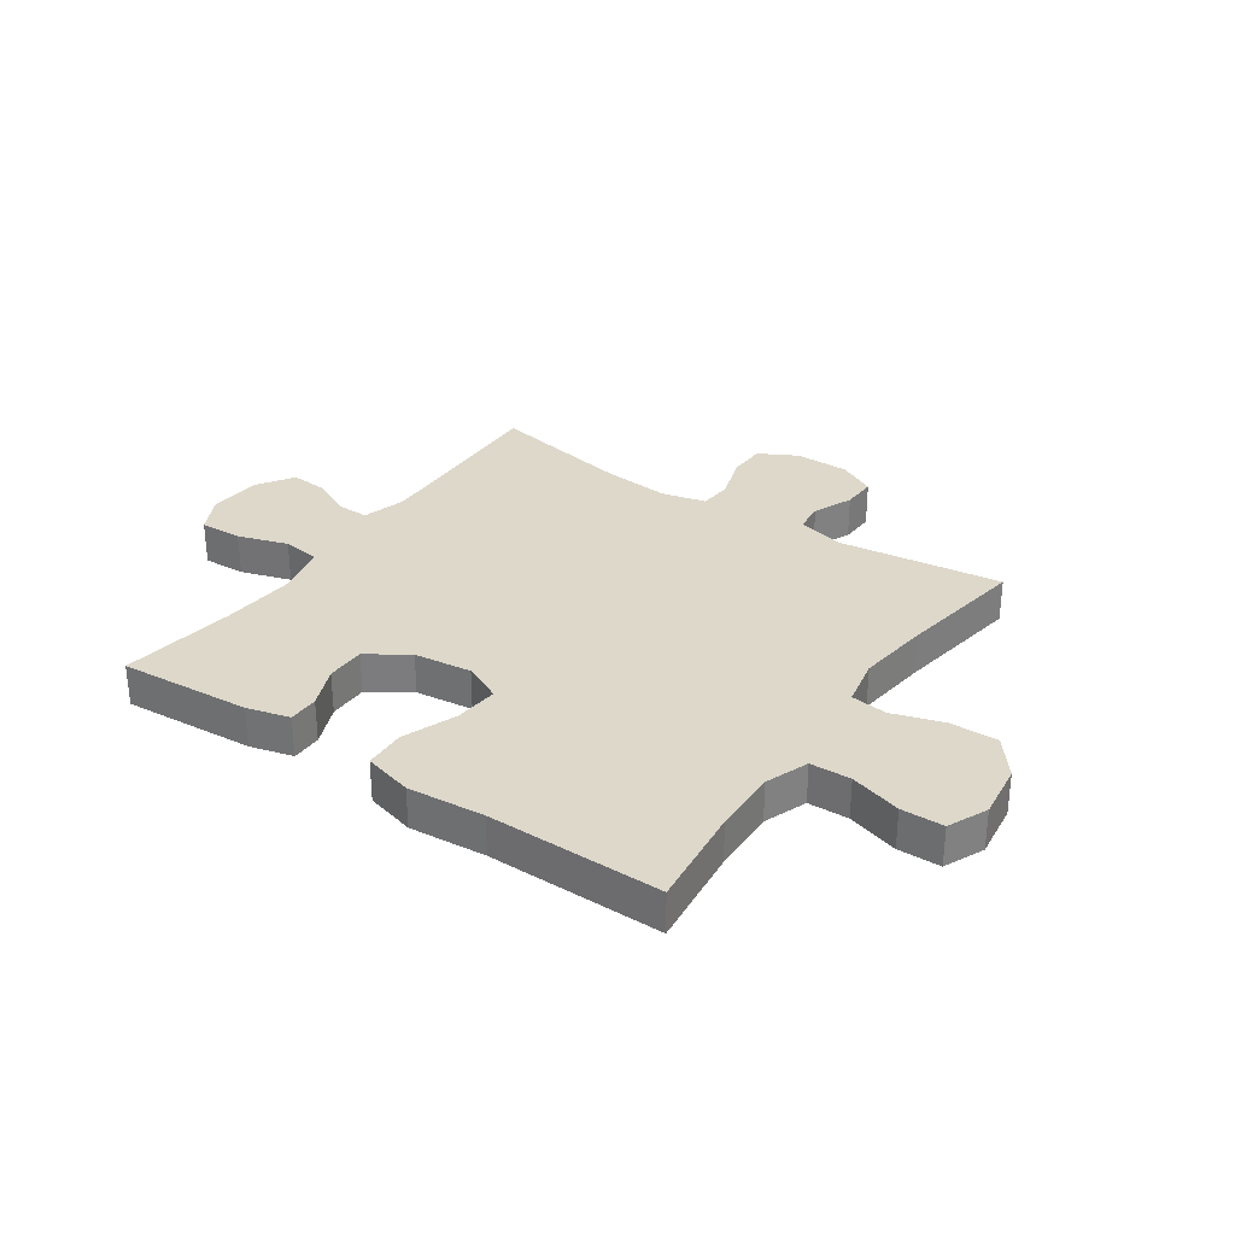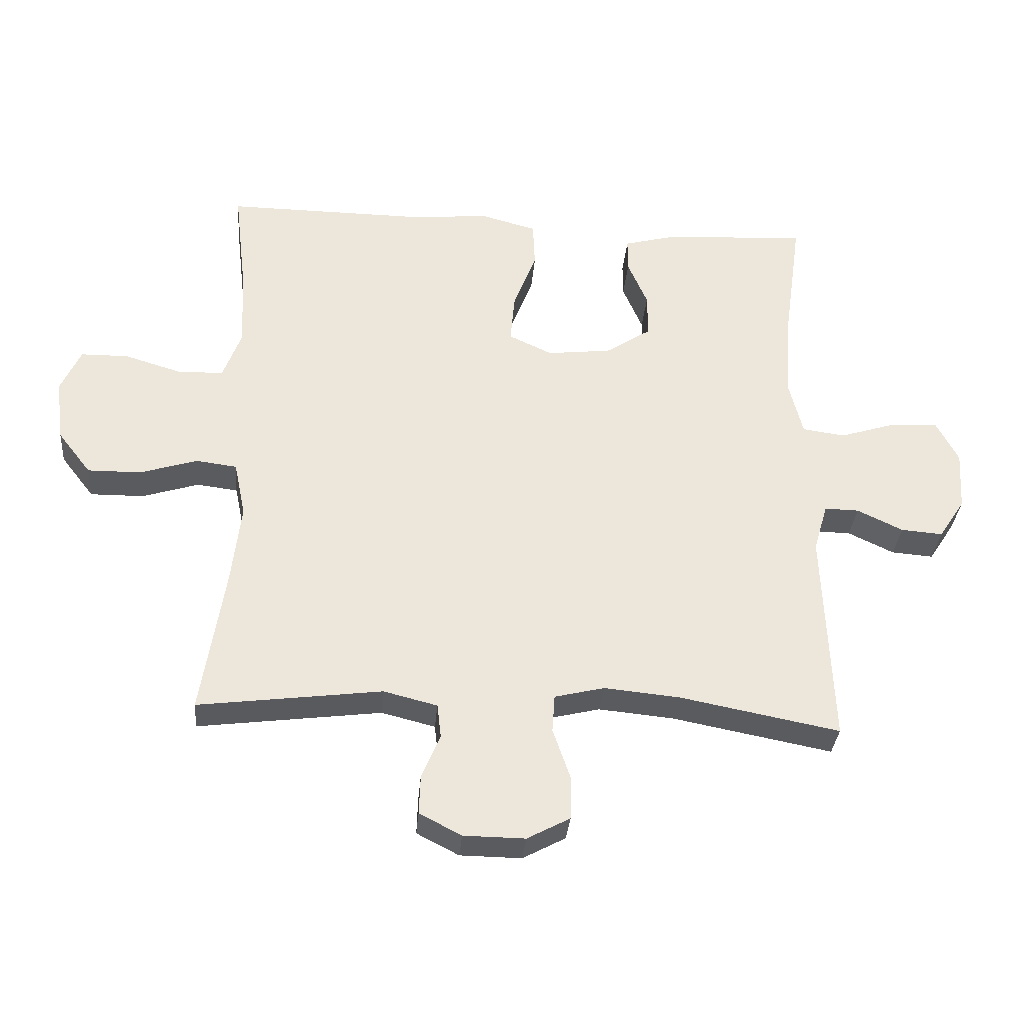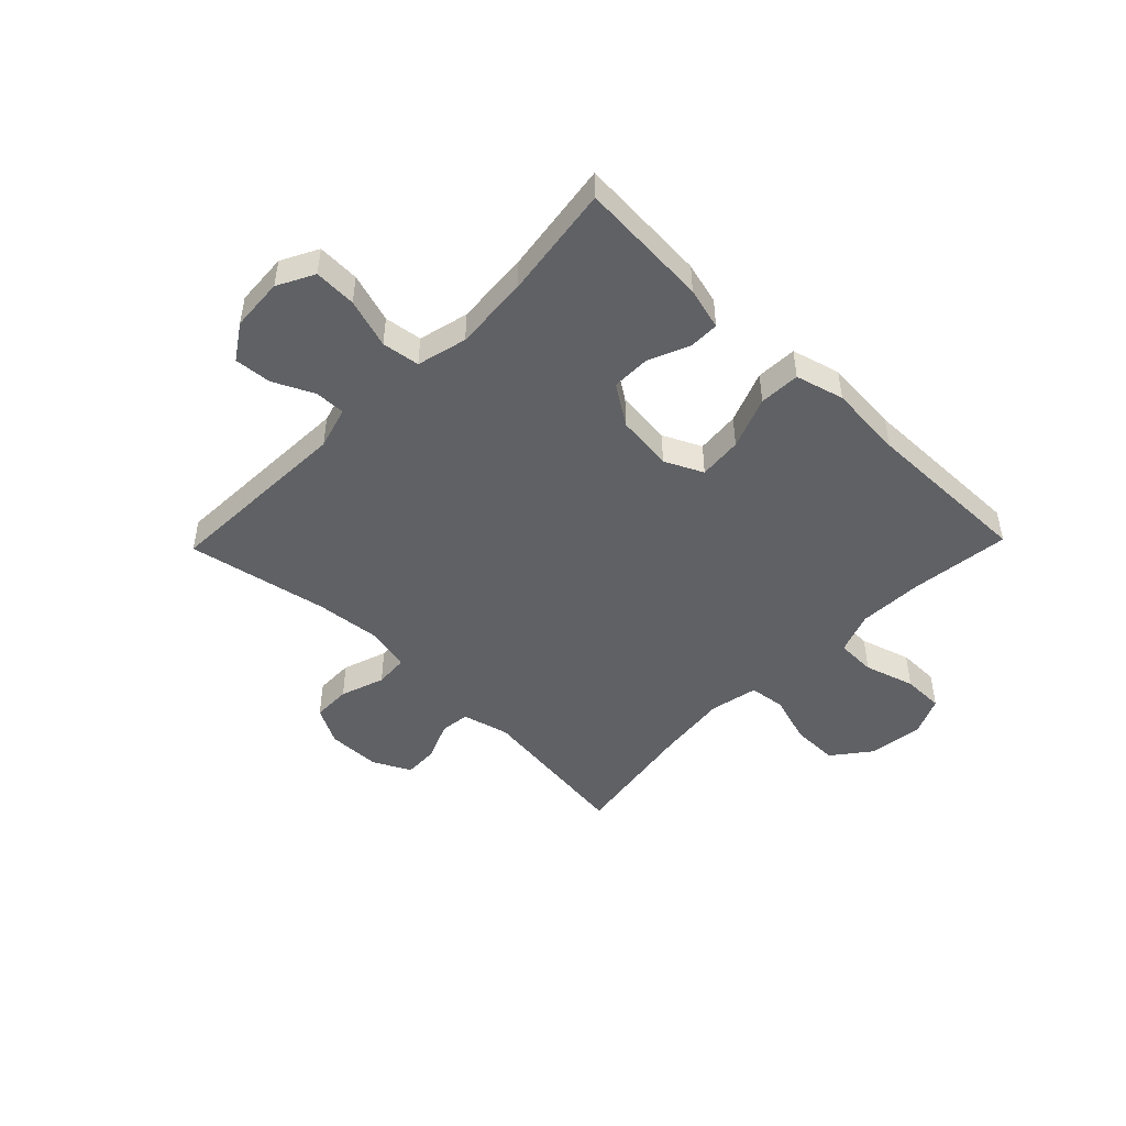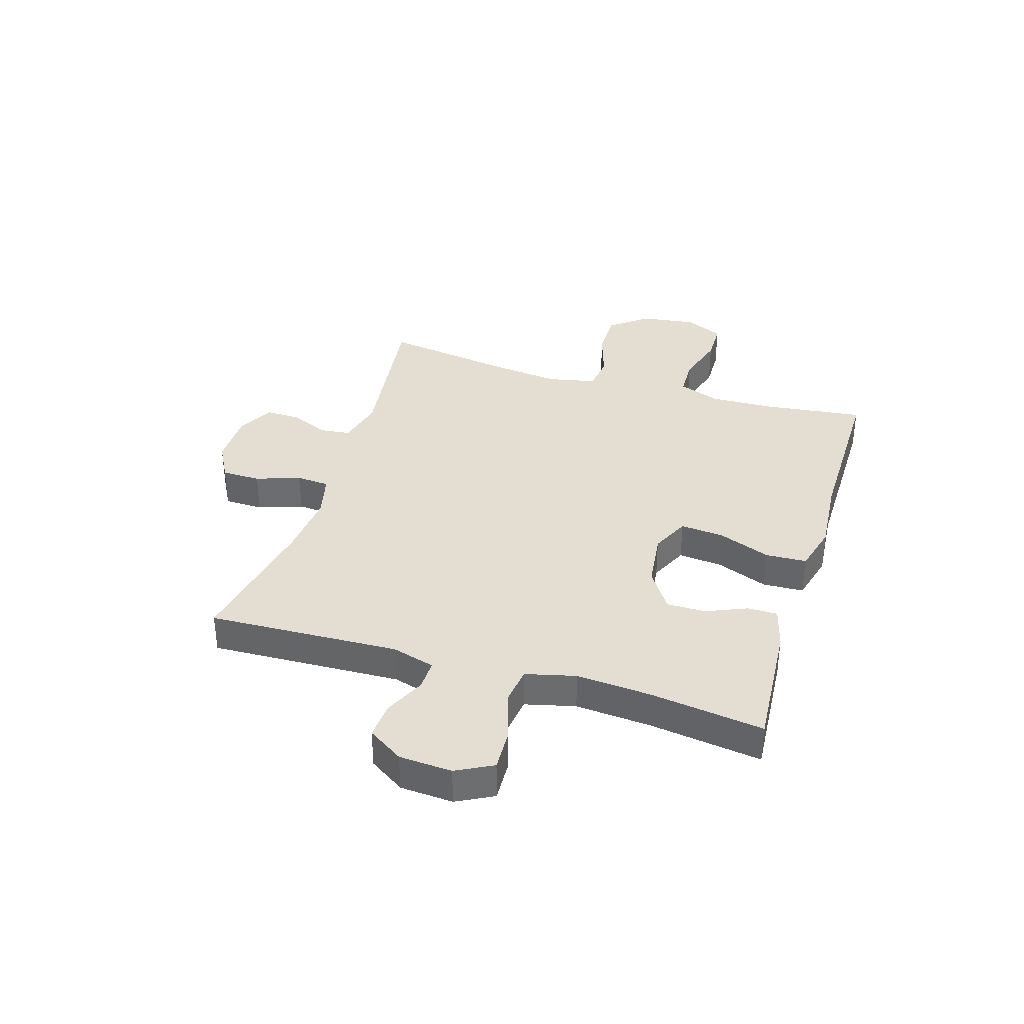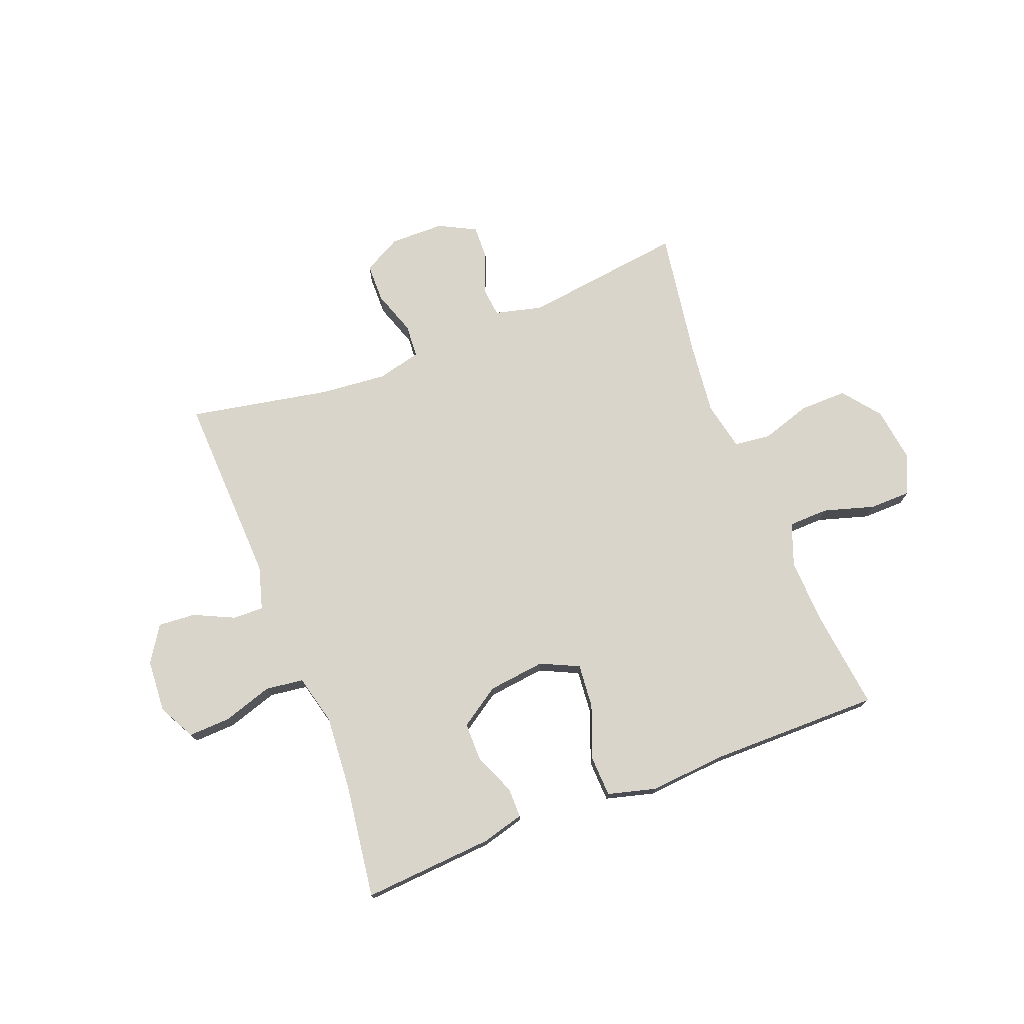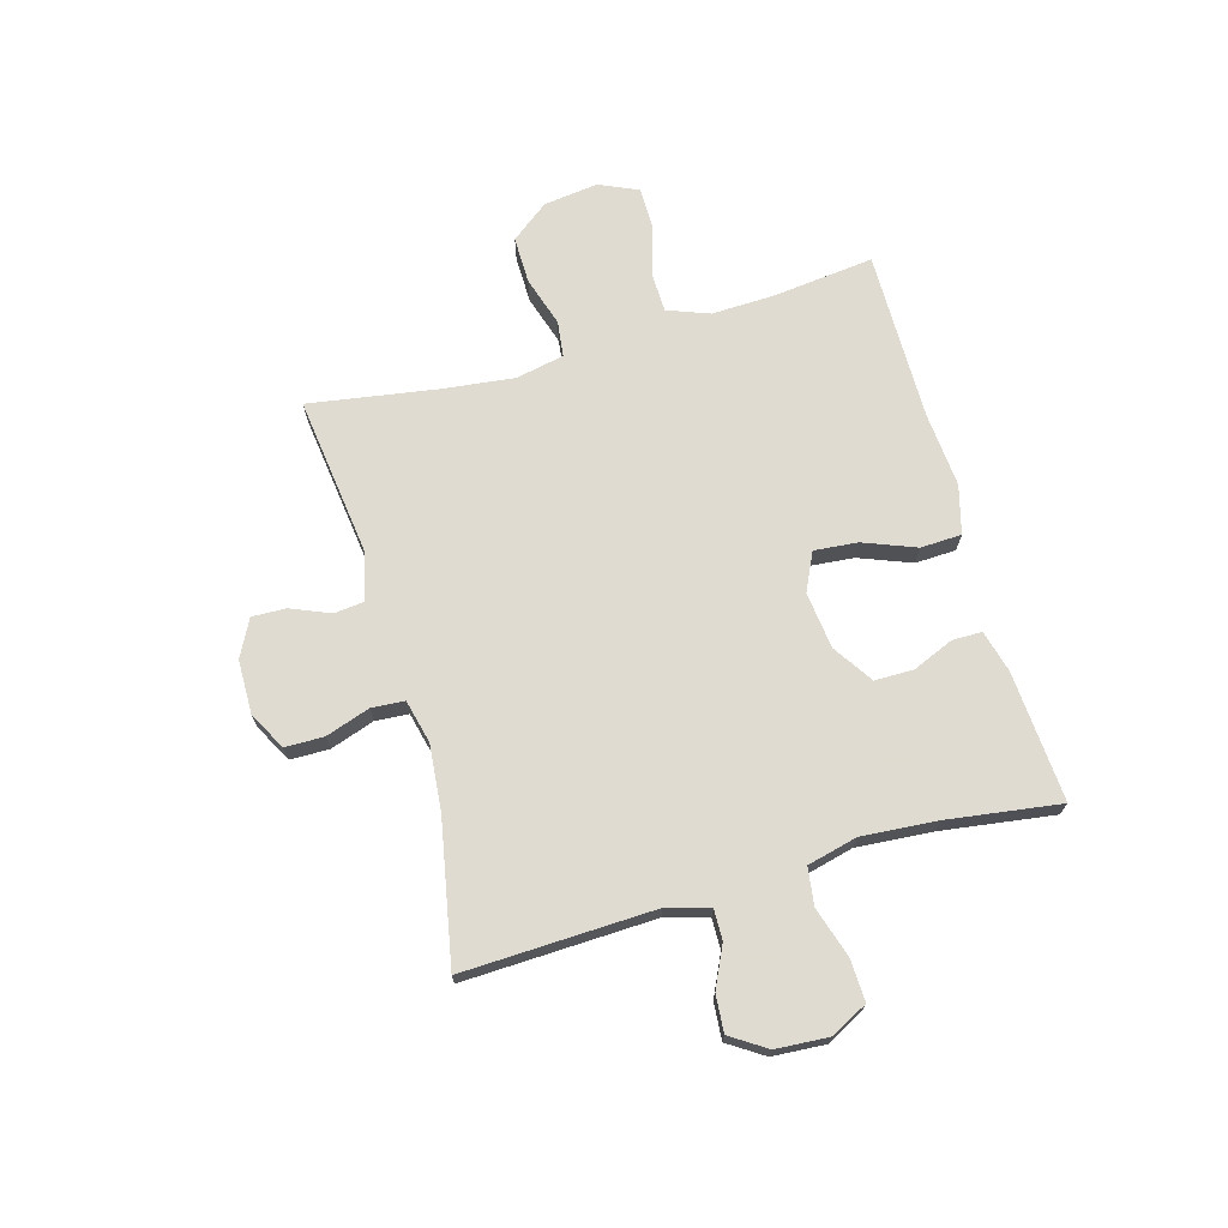
<metadata>
{"format":"obj","ext":"obj","renderer":"f3d","projection":"perspective","resolution":1024,"background":"white","views":[{"elev":31.0,"azim":34.5,"up":"+Y"},{"elev":-33.3,"azim":175.1,"up":"+Z"},{"elev":-47.6,"azim":-44.1,"up":"+Y"},{"elev":36.1,"azim":-73.0,"up":"+Y"},{"elev":74.5,"azim":-21.3,"up":"+Y"},{"elev":70.2,"azim":-105.8,"up":"+Y"}]}
</metadata>
<code>
v -0.5 0.07 -0.5
v -0.487 0.07 -0.16
v -0.509 0.07 -0.084
v -0.563 0.07 -0.085
v -0.635 0.07 -0.119
v -0.701 0.07 -0.124
v -0.742 0.07 -0.061
v -0.748 0.07 0.033
v -0.714 0.07 0.098
v -0.639 0.07 0.095
v -0.551 0.07 0.067
v -0.484 0.07 0.076
v -0.462 0.07 0.165
v -0.472 0.07 0.299
v -0.5 0.07 0.5
v -0.268 0.07 0.484
v -0.193 0.07 0.464
v -0.193 0.07 0.411
v -0.224 0.07 0.338
v -0.224 0.07 0.269
v -0.153 0.07 0.222
v -0.052 0.07 0.21
v 0.016 0.07 0.242
v 0.009 0.07 0.32
v -0.027 0.07 0.413
v -0.024 0.07 0.486
v 0.062 0.07 0.509
v 0.196 0.07 0.498
v 0.5 0.07 0.5
v 0.479 0.07 0.321
v 0.475 0.07 0.207
v 0.503 0.07 0.132
v 0.574 0.07 0.13
v 0.664 0.07 0.157
v 0.738 0.07 0.156
v 0.769 0.07 0.087
v 0.756 0.07 -0.011
v 0.704 0.07 -0.078
v 0.62 0.07 -0.077
v 0.531 0.07 -0.049
v 0.467 0.07 -0.057
v 0.449 0.07 -0.143
v 0.464 0.07 -0.272
v 0.5 0.07 -0.5
v 0.213 0.07 -0.463
v 0.129 0.07 -0.484
v 0.123 0.07 -0.537
v 0.152 0.07 -0.607
v 0.154 0.07 -0.668
v 0.088 0.07 -0.702
v -0.008 0.07 -0.703
v -0.075 0.07 -0.667
v -0.076 0.07 -0.598
v -0.049 0.07 -0.519
v -0.053 0.07 -0.46
v -0.131 0.07 -0.441
v -0.249 0.07 -0.452
v -0.5 0 -0.5
v -0.487 0 -0.16
v -0.509 0 -0.084
v -0.563 0 -0.085
v -0.635 0 -0.119
v -0.701 0 -0.124
v -0.742 0 -0.061
v -0.748 0 0.033
v -0.714 0 0.098
v -0.639 0 0.095
v -0.551 0 0.067
v -0.484 0 0.076
v -0.462 0 0.165
v -0.472 0 0.299
v -0.5 0 0.5
v -0.268 0 0.484
v -0.193 0 0.464
v -0.193 0 0.411
v -0.224 0 0.338
v -0.224 0 0.269
v -0.153 0 0.222
v -0.052 0 0.21
v 0.016 0 0.242
v 0.009 0 0.32
v -0.027 0 0.413
v -0.024 0 0.486
v 0.062 0 0.509
v 0.196 0 0.498
v 0.5 0 0.5
v 0.479 0 0.321
v 0.475 0 0.207
v 0.503 0 0.132
v 0.574 0 0.13
v 0.664 0 0.157
v 0.738 0 0.156
v 0.769 0 0.087
v 0.756 0 -0.011
v 0.704 0 -0.078
v 0.62 0 -0.077
v 0.531 0 -0.049
v 0.467 0 -0.057
v 0.449 0 -0.143
v 0.464 0 -0.272
v 0.5 0 -0.5
v 0.213 0 -0.463
v 0.129 0 -0.484
v 0.123 0 -0.537
v 0.152 0 -0.607
v 0.154 0 -0.668
v 0.088 0 -0.702
v -0.008 0 -0.703
v -0.075 0 -0.667
v -0.076 0 -0.598
v -0.049 0 -0.519
v -0.053 0 -0.46
v -0.131 0 -0.441
v -0.249 0 -0.452
f 51 52 53 54
f 51 54 55
f 50 51 55
f 47 48 49 50
f 46 47 50 55
f 45 46 55 56
f 43 44 45
f 42 43 45 56
f 37 38 39 40
f 37 40 41
f 36 37 41
f 33 34 35 36
f 32 33 36 41
f 31 32 41 42
f 28 29 30
f 24 25 26 27
f 23 24 27 28
f 16 17 18 19
f 14 15 16 19
f 13 14 19 20
f 12 13 20 21
f 8 9 10 11
f 8 11 12
f 7 8 12
f 4 5 6 7
f 3 4 7 12
f 2 3 12 21
f 57 1 2 21
f 23 28 30 31
f 22 23 31 42
f 42 56 57
f 21 22 42 57
f 111 110 109 108
f 112 111 108
f 112 108 107
f 107 106 105 104
f 112 107 104 103
f 113 112 103 102
f 102 101 100
f 113 102 100 99
f 97 96 95 94
f 98 97 94
f 98 94 93
f 93 92 91 90
f 98 93 90 89
f 99 98 89 88
f 87 86 85
f 84 83 82 81
f 85 84 81 80
f 76 75 74 73
f 76 73 72 71
f 77 76 71 70
f 78 77 70 69
f 68 67 66 65
f 69 68 65
f 69 65 64
f 64 63 62 61
f 69 64 61 60
f 78 69 60 59
f 78 59 58 114
f 88 87 85 80
f 99 88 80 79
f 114 113 99
f 114 99 79 78
f 1 58 59 2
f 2 59 60 3
f 3 60 61 4
f 4 61 62 5
f 5 62 63 6
f 6 63 64 7
f 7 64 65 8
f 8 65 66 9
f 9 66 67 10
f 10 67 68 11
f 11 68 69 12
f 12 69 70 13
f 13 70 71 14
f 14 71 72 15
f 15 72 73 16
f 16 73 74 17
f 17 74 75 18
f 18 75 76 19
f 19 76 77 20
f 20 77 78 21
f 21 78 79 22
f 22 79 80 23
f 23 80 81 24
f 24 81 82 25
f 25 82 83 26
f 26 83 84 27
f 27 84 85 28
f 28 85 86 29
f 29 86 87 30
f 30 87 88 31
f 31 88 89 32
f 32 89 90 33
f 33 90 91 34
f 34 91 92 35
f 35 92 93 36
f 36 93 94 37
f 37 94 95 38
f 38 95 96 39
f 39 96 97 40
f 40 97 98 41
f 41 98 99 42
f 42 99 100 43
f 43 100 101 44
f 44 101 102 45
f 45 102 103 46
f 46 103 104 47
f 47 104 105 48
f 48 105 106 49
f 49 106 107 50
f 50 107 108 51
f 51 108 109 52
f 52 109 110 53
f 53 110 111 54
f 54 111 112 55
f 55 112 113 56
f 56 113 114 57
f 57 114 58 1

</code>
